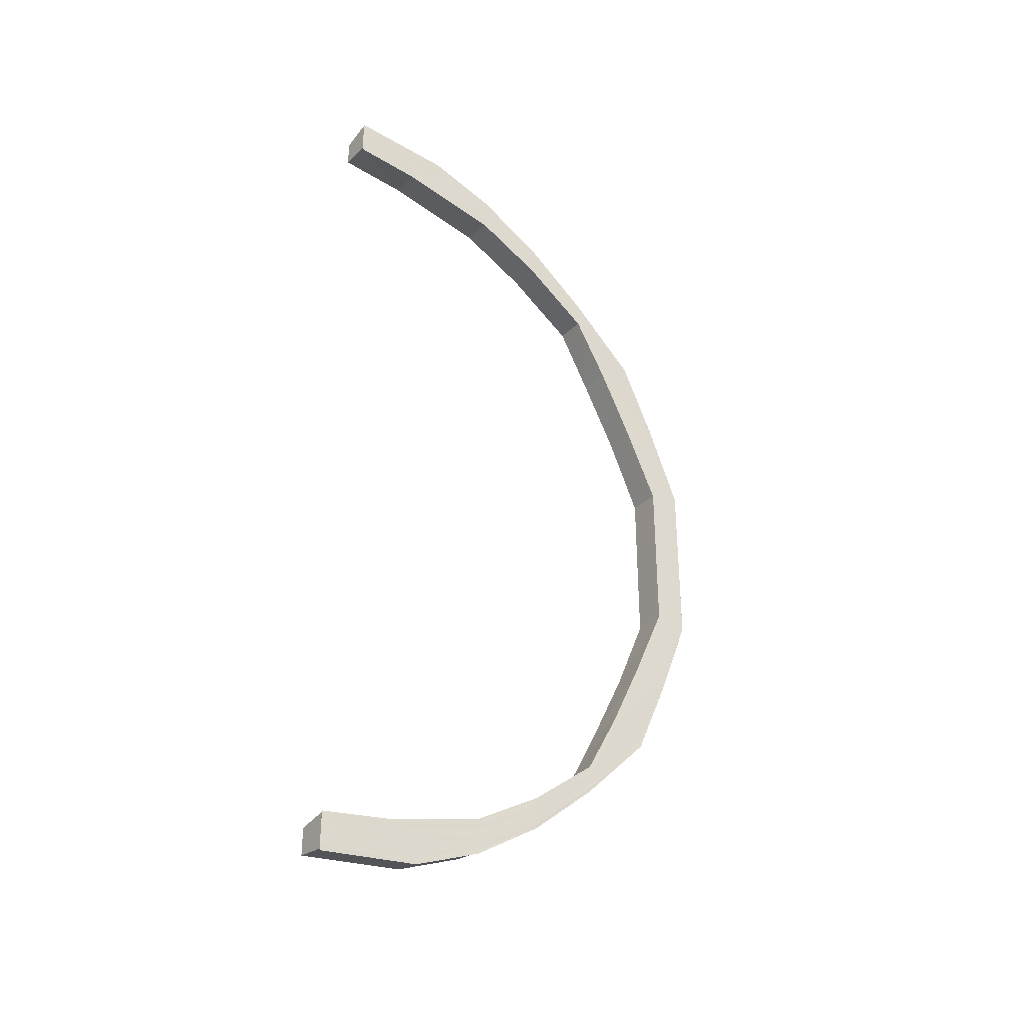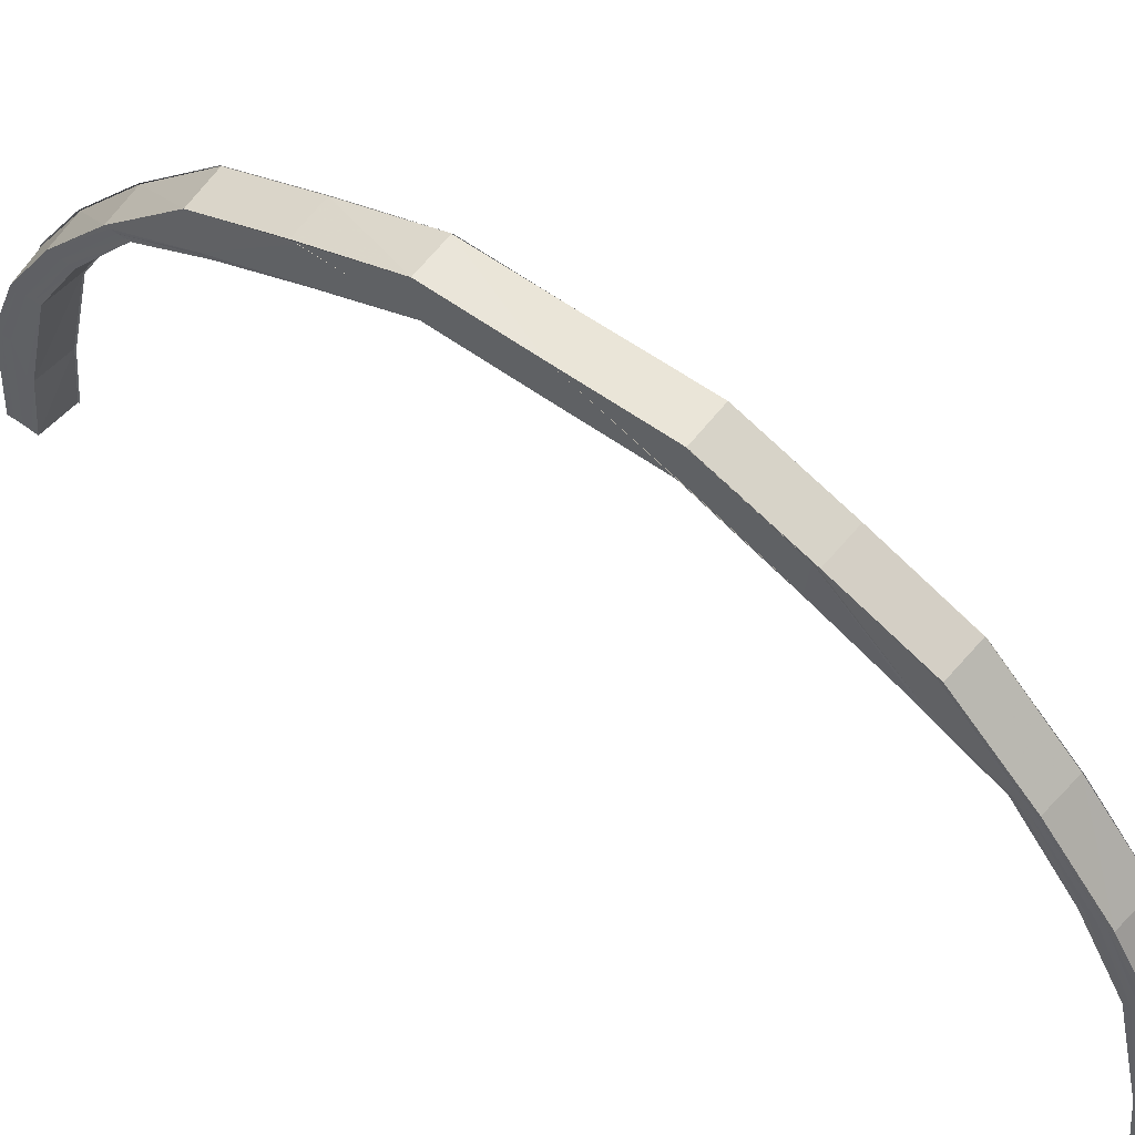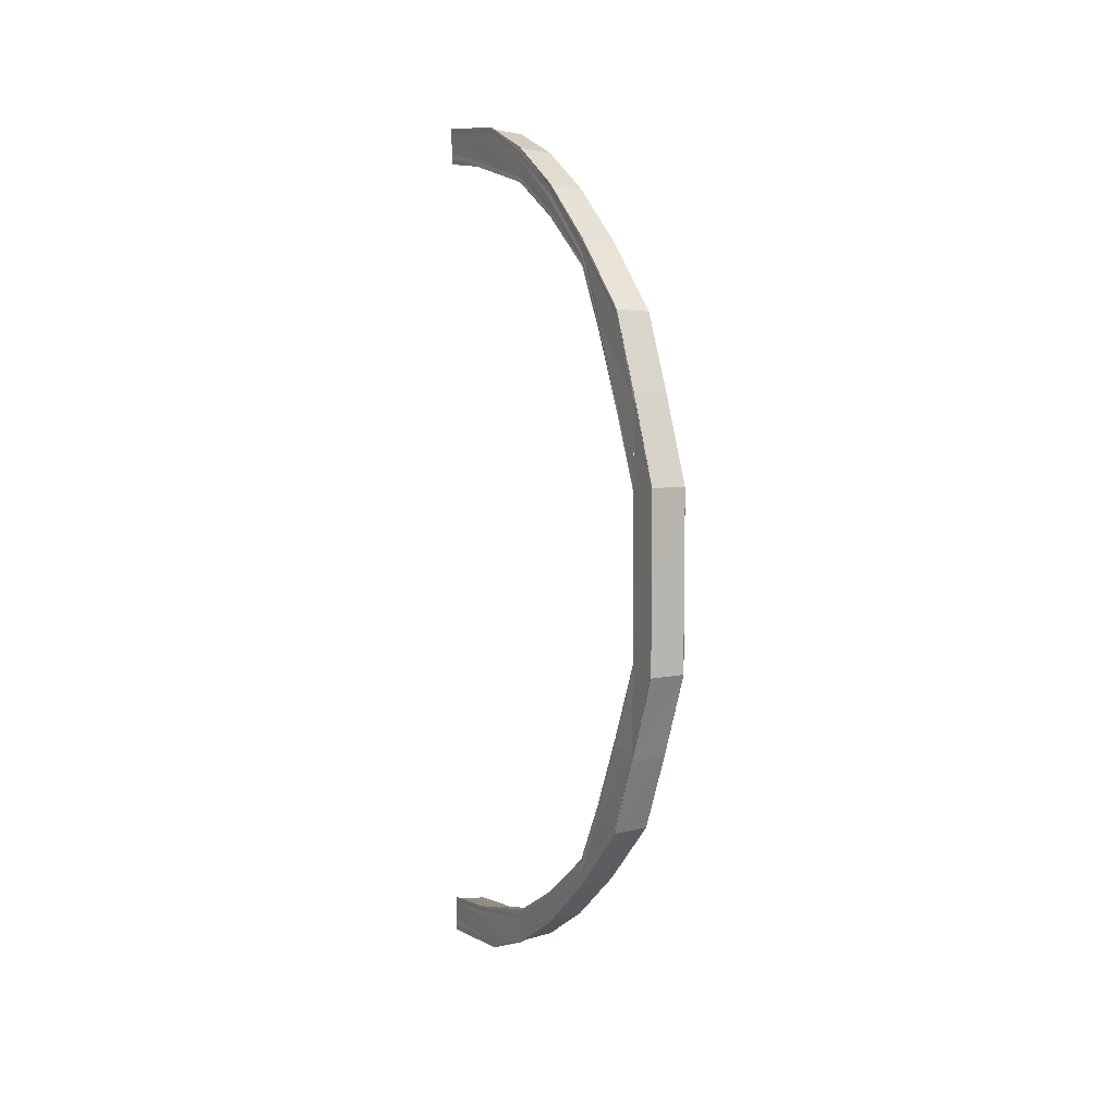
<metadata>
{"format":"obj","ext":"obj","renderer":"f3d","projection":"perspective","resolution":1024,"background":"white","views":[{"elev":-32.1,"azim":55.5,"up":"+Z"},{"elev":59.0,"azim":-53.4,"up":"+Y"},{"elev":6.5,"azim":153.3,"up":"+Z"}]}
</metadata>
<code>
o 22913
v 2160 1880 7.604
v 2160 1880 7.607
v 2160 1880 7.604
v 2160 1880 7.607
v 2160 1880 7.604
v 2160 1880 7.606
v 2160 1880 7.608
v 2160 1880 7.615
v 2160 1880 7.607
v 2160 1880 7.627
v 2160 1880 7.614
v 2160 1880 7.643
v 2160 1880 7.626
v 2160 1880 7.663
v 2160 1880 7.643
v 2160 1880 7.685
v 2160 1880 7.662
v 2160 1880 7.709
v 2160 1880 7.685
v 2160 1880 7.608
v 2160 1880 7.607
v 2160 1880 7.614
v 2160 1880 7.614
v 2160 1880 7.607
v 2160 1880 7.607
v 2160 1880 7.615
v 2160 1880 7.614
v 2160 1880 7.626
v 2160 1880 7.626
v 2160 1880 7.614
v 2160 1880 7.614
v 2160 1880 7.627
v 2160 1880 7.626
v 2160 1880 7.642
v 2160 1880 7.643
v 2160 1880 7.626
v 2160 1880 7.626
v 2160 1880 7.643
v 2160 1880 7.643
v 2160 1880 7.662
v 2160 1880 7.662
v 2160 1880 7.642
v 2160 1880 7.643
v 2160 1880 7.663
v 2160 1880 7.662
v 2160 1880 7.685
v 2160 1880 7.685
v 2160 1880 7.662
v 2160 1880 7.662
v 2160 1880 7.685
v 2160 1880 7.685
v 2160 1880 7.709
v 2160 1880 7.709
v 2160 1880 7.686
v 2160 1880 7.71
v 2160 1880 7.664
v 2160 1880 7.709
v 2160 1880 7.685
v 2160 1880 7.663
v 2160 1880 7.71
v 2160 1880 7.643
v 2160 1880 7.735
v 2160 1880 7.687
v 2160 1880 7.709
v 2160 1880 7.735
v 2160 1880 7.665
v 2160 1880 7.758
v 2160 1880 7.758
v 2160 1880 7.758
v 2160 1880 7.78
v 2160 1880 7.78
v 2160 1880 7.758
v 2160 1880 7.78
v 2160 1880 7.758
v 2160 1880 7.801
v 2160 1880 7.781
v 2160 1880 7.78
v 2160 1880 7.78
v 2160 1880 7.801
v 2160 1880 7.78
v 2160 1880 7.819
v 2160 1880 7.802
v 2160 1880 7.801
v 2160 1880 7.801
v 2160 1880 7.819
v 2160 1880 7.801
v 2160 1880 7.834
v 2160 1880 7.82
v 2160 1880 7.819
v 2160 1880 7.819
v 2160 1880 7.834
v 2160 1880 7.819
v 2160 1880 7.845
v 2160 1880 7.835
v 2160 1880 7.834
v 2160 1880 7.834
v 2160 1880 7.845
v 2160 1880 7.834
v 2160 1880 7.852
v 2160 1880 7.846
v 2160 1880 7.845
v 2160 1880 7.845
v 2160 1880 7.852
v 2160 1880 7.845
v 2160 1880 7.854
v 2160 1880 7.853
v 2160 1880 7.852
v 2160 1880 7.852
v 2160 1880 7.854
v 2160 1880 7.852
v 2160 1880 7.856
v 2160 1880 7.853
v 2160 1880 7.852
v 2160 1880 7.846
v 2160 1880 7.845
v 2160 1880 7.835
v 2160 1880 7.834
v 2160 1880 7.82
v 2160 1880 7.819
v 2160 1880 7.802
v 2160 1880 7.801
v 2160 1880 7.781
v 2160 1880 7.78
v 2160 1880 7.758
v 2160 1880 7.853
v 2160 1880 7.856
v 2160 1880 7.854
v 2160 1880 7.852
v 2160 1880 7.857
v 2160 1880 7.854
v 2160 1880 7.854
v 2160 1880 7.852
v 2160 1880 7.852
v 2160 1880 7.845
v 2160 1880 7.852
v 2160 1880 7.852
v 2160 1880 7.845
v 2160 1880 7.845
v 2160 1880 7.855
v 2160 1880 7.86
v 2160 1880 7.846
v 2160 1880 7.834
v 2160 1880 7.845
v 2160 1880 7.845
v 2160 1880 7.834
v 2160 1880 7.834
v 2160 1880 7.848
v 2160 1880 7.835
v 2160 1880 7.819
v 2160 1880 7.834
v 2160 1880 7.834
v 2160 1880 7.819
v 2160 1880 7.819
v 2160 1880 7.857
v 2160 1880 7.837
v 2160 1880 7.85
v 2160 1880 7.862
v 2160 1880 7.859
v 2160 1880 7.864
v 2160 1880 7.82
v 2160 1880 7.801
v 2160 1880 7.819
v 2160 1880 7.819
v 2160 1880 7.801
v 2160 1880 7.801
v 2160 1880 7.821
v 2160 1880 7.802
v 2160 1880 7.78
v 2160 1880 7.801
v 2160 1880 7.801
v 2160 1880 7.78
v 2160 1880 7.78
v 2160 1880 7.839
v 2160 1880 7.781
v 2160 1880 7.803
v 2160 1880 7.823
v 2160 1880 7.852
v 2160 1880 7.84
v 2160 1880 7.861
v 2160 1880 7.865
v 2160 1880 7.854
v 2160 1880 7.862
v 2160 1880 7.861
v 2160 1880 7.864
v 2160 1880 7.854
v 2160 1880 7.855
v 2160 1880 7.842
v 2160 1880 7.843
v 2160 1880 7.826
v 2160 1880 7.827
v 2160 1880 7.806
v 2160 1880 7.807
v 2160 1880 7.842
v 2160 1880 7.784
v 2160 1880 7.784
v 2160 1880 7.76
v 2160 1880 7.76
v 2160 1880 7.76
v 2160 1880 7.784
v 2160 1880 7.759
v 2160 1880 7.806
v 2160 1880 7.783
v 2160 1880 7.759
v 2160 1880 7.735
v 2160 1880 7.76
v 2160 1880 7.784
v 2160 1880 7.807
v 2160 1880 7.785
v 2160 1880 7.76
v 2160 1880 7.784
v 2160 1880 7.76
v 2160 1880 7.784
v 2160 1880 7.785
v 2160 1880 7.807
v 2160 1880 7.785
v 2160 1880 7.784
v 2160 1880 7.784
v 2160 1880 7.807
v 2160 1880 7.807
v 2160 1880 7.785
v 2160 1880 7.784
v 2160 1880 7.806
v 2160 1880 7.807
v 2160 1880 7.827
v 2160 1880 7.827
v 2160 1880 7.807
v 2160 1880 7.807
v 2160 1880 7.826
v 2160 1880 7.827
v 2160 1880 7.843
v 2160 1880 7.843
v 2160 1880 7.827
v 2160 1880 7.827
v 2160 1880 7.842
v 2160 1880 7.843
v 2160 1880 7.855
v 2160 1880 7.855
v 2160 1880 7.843
v 2160 1880 7.843
v 2160 1880 7.854
v 2160 1880 7.855
v 2160 1880 7.863
v 2160 1880 7.862
v 2160 1880 7.855
v 2160 1880 7.855
v 2160 1880 7.861
v 2160 1880 7.862
v 2160 1880 7.865
v 2160 1880 7.865
v 2160 1880 7.863
v 2160 1880 7.862
v 2160 1880 7.859
v 2160 1880 7.862
v 2160 1880 7.852
v 2160 1880 7.861
v 2160 1880 7.854
v 2160 1880 7.842
v 2160 1880 7.862
v 2160 1880 7.864
v 2160 1880 7.86
v 2160 1880 7.857
v 2160 1880 7.86
v 2160 1880 7.857
v 2160 1880 7.865
v 2160 1880 7.856
v 2160 1880 7.855
v 2160 1880 7.853
v 2160 1880 7.857
v 2160 1880 7.862
v 2160 1880 7.863
v 2160 1880 7.865
v 2160 1880 7.863
v 2160 1880 7.862
v 2160 1880 7.855
v 2160 1880 7.855
v 2160 1880 7.863
v 2160 1880 7.855
v 2160 1880 7.855
v 2160 1880 7.843
v 2160 1880 7.843
v 2160 1880 7.855
v 2160 1880 7.843
v 2160 1880 7.843
v 2160 1880 7.827
v 2160 1880 7.827
v 2160 1880 7.843
v 2160 1880 7.827
v 2160 1880 7.826
v 2160 1880 7.827
v 2160 1880 7.807
v 2160 1880 7.807
v 2160 1880 7.827
v 2160 1880 7.807
v 2160 1880 7.805
v 2160 1880 7.782
v 2160 1880 7.825
v 2160 1880 7.804
v 2160 1880 7.782
v 2160 1880 7.759
v 2160 1880 7.758
v 2160 1880 7.735
v 2160 1880 7.711
v 2160 1880 7.711
v 2160 1880 7.711
v 2160 1880 7.688
v 2160 1880 7.689
v 2160 1880 7.667
v 2160 1880 7.711
v 2160 1880 7.688
v 2160 1880 7.668
v 2160 1880 7.649
v 2160 1880 7.65
v 2160 1880 7.634
v 2160 1880 7.635
v 2160 1880 7.623
v 2160 1880 7.624
v 2160 1880 7.616
v 2160 1880 7.617
v 2160 1880 7.614
v 2160 1880 7.667
v 2160 1880 7.711
v 2160 1880 7.689
v 2160 1880 7.668
v 2160 1880 7.689
v 2160 1880 7.689
v 2160 1880 7.668
v 2160 1880 7.668
v 2160 1880 7.65
v 2160 1880 7.668
v 2160 1880 7.668
v 2160 1880 7.65
v 2160 1880 7.65
v 2160 1880 7.688
v 2160 1880 7.666
v 2160 1880 7.71
v 2160 1880 7.71
v 2160 1880 7.687
v 2160 1880 7.686
v 2160 1880 7.709
v 2160 1880 7.665
v 2160 1880 7.685
v 2160 1880 7.664
v 2160 1880 7.646
v 2160 1880 7.663
v 2160 1880 7.685
v 2160 1880 7.709
v 2160 1880 7.685
v 2160 1880 7.685
v 2160 1880 7.709
v 2160 1880 7.685
v 2160 1880 7.662
v 2160 1880 7.662
v 2160 1880 7.685
v 2160 1880 7.662
v 2160 1880 7.662
v 2160 1880 7.643
v 2160 1880 7.642
v 2160 1880 7.662
v 2160 1880 7.642
v 2160 1880 7.643
v 2160 1880 7.643
v 2160 1880 7.626
v 2160 1880 7.626
v 2160 1880 7.642
v 2160 1880 7.626
v 2160 1880 7.645
v 2160 1880 7.629
v 2160 1880 7.631
v 2160 1880 7.627
v 2160 1880 7.626
v 2160 1880 7.614
v 2160 1880 7.614
v 2160 1880 7.626
v 2160 1880 7.614
v 2160 1880 7.617
v 2160 1880 7.619
v 2160 1880 7.615
v 2160 1880 7.614
v 2160 1880 7.607
v 2160 1880 7.607
v 2160 1880 7.614
v 2160 1880 7.607
v 2160 1880 7.61
v 2160 1880 7.612
v 2160 1880 7.608
v 2160 1880 7.607
v 2160 1880 7.604
v 2160 1880 7.604
v 2160 1880 7.607
v 2160 1880 7.604
v 2160 1880 7.607
v 2160 1880 7.606
v 2160 1880 7.604
v 2160 1880 7.61
v 2160 1880 7.606
v 2160 1880 7.607
v 2160 1880 7.61
v 2160 1880 7.612
v 2160 1880 7.614
v 2160 1880 7.615
v 2160 1880 7.612
v 2160 1880 7.614
v 2160 1880 7.614
v 2160 1880 7.616
v 2160 1880 7.615
v 2160 1880 7.621
v 2160 1880 7.632
v 2160 1880 7.623
v 2160 1880 7.617
v 2160 1880 7.615
v 2160 1880 7.617
v 2160 1880 7.617
v 2160 1880 7.615
v 2160 1880 7.615
v 2160 1880 7.624
v 2160 1880 7.624
v 2160 1880 7.624
v 2160 1880 7.617
v 2160 1880 7.617
v 2160 1880 7.635
v 2160 1880 7.635
v 2160 1880 7.624
v 2160 1880 7.624
v 2160 1880 7.634
v 2160 1880 7.635
v 2160 1880 7.65
v 2160 1880 7.65
v 2160 1880 7.635
v 2160 1880 7.635
v 2160 1880 7.649
v 2160 1880 7.648
v 2160 1880 7.615
v 2160 1880 7.617
v 2160 1880 7.615
v 2160 1880 7.614
v 2160 1880 7.617
v 2160 1880 7.615
v 2160 1880 7.624
v 2160 1880 7.616
v 2160 1880 7.617
v 2160 1880 7.617
v 2160 1880 7.624
v 2160 1880 7.617
v 2160 1880 7.635
v 2160 1880 7.623
v 2160 1880 7.624
v 2160 1880 7.624
v 2160 1880 7.635
v 2160 1880 7.624
v 2160 1880 7.65
v 2160 1880 7.634
v 2160 1880 7.635
v 2160 1880 7.635
v 2160 1880 7.65
v 2160 1880 7.635
v 2160 1880 7.668
v 2160 1880 7.649
v 2160 1880 7.65
v 2160 1880 7.65
v 2160 1880 7.668
v 2160 1880 7.65
v 2160 1880 7.689
v 2160 1880 7.667
v 2160 1880 7.668
v 2160 1880 7.668
v 2160 1880 7.689
v 2160 1880 7.668
v 2160 1880 7.711
v 2160 1880 7.688
v 2160 1880 7.689
v 2160 1880 7.689
v 2160 1880 7.711
v 2160 1880 7.689
v 2160 1880 7.688
v 2160 1880 7.666
v 2160 1880 7.688
v 2160 1880 7.711
v 2160 1880 7.667
v 2160 1880 7.711
v 2160 1880 7.649
v 2160 1880 7.648
v 2160 1880 7.646
v 2160 1880 7.645
v 2160 1880 7.627
v 2160 1880 7.629
v 2160 1880 7.615
v 2160 1880 7.631
v 2160 1880 7.617
v 2160 1880 7.608
v 2160 1880 7.61
v 2160 1880 7.606
v 2160 1880 7.632
v 2160 1880 7.619
v 2160 1880 7.607
v 2160 1880 7.606
v 2160 1880 7.634
v 2160 1880 7.612
v 2160 1880 7.607
v 2160 1880 7.61
v 2160 1880 7.621
v 2160 1880 7.623
v 2160 1880 7.614
v 2160 1880 7.61
v 2160 1880 7.616
v 2160 1880 7.612
v 2160 1880 7.614
v 2160 1880 7.612
v 2160 1880 7.759
v 2160 1880 7.758
v 2160 1880 7.781
v 2160 1880 7.759
v 2160 1880 7.759
v 2160 1880 7.782
v 2160 1880 7.802
v 2160 1880 7.782
v 2160 1880 7.803
v 2160 1880 7.82
v 2160 1880 7.783
v 2160 1880 7.804
v 2160 1880 7.784
v 2160 1880 7.76
v 2160 1880 7.821
v 2160 1880 7.835
v 2160 1880 7.805
v 2160 1880 7.806
v 2160 1880 7.823
v 2160 1880 7.825
v 2160 1880 7.826
v 2160 1880 7.84
v 2160 1880 7.837
v 2160 1880 7.839
v 2160 1880 7.846
v 2160 1880 7.848
v 2160 1880 7.85
f 1 2 3
f 2 4 5
f 6 7 3
f 7 8 9
f 8 10 11
f 10 12 13
f 12 14 15
f 14 16 17
f 16 18 19
f 20 21 5
f 22 23 21
f 24 22 25
f 26 27 21
f 28 29 27
f 30 28 31
f 32 33 27
f 34 35 33
f 36 34 37
f 38 39 33
f 40 41 39
f 42 40 43
f 44 45 39
f 46 47 45
f 48 46 49
f 50 51 45
f 52 53 51
f 54 55 50
f 56 54 44
f 55 57 58
f 54 58 59
f 60 55 54
f 56 59 61
f 60 62 55
f 63 54 56
f 52 62 64
f 65 62 60
f 66 63 56
f 67 68 65
f 69 70 68
f 70 71 72
f 71 73 74
f 70 75 76
f 77 75 78
f 75 79 80
f 75 81 82
f 83 81 84
f 81 85 86
f 81 87 88
f 89 87 90
f 87 91 92
f 87 93 94
f 95 93 96
f 93 97 98
f 93 99 100
f 101 99 102
f 99 103 104
f 99 105 106
f 107 105 108
f 105 109 110
f 105 111 112
f 113 112 114
f 115 114 116
f 117 116 118
f 119 118 120
f 121 120 122
f 123 122 124
f 125 126 113
f 126 127 128
f 129 126 125
f 130 131 128
f 132 130 133
f 125 128 134
f 135 136 134
f 137 135 138
f 139 129 125
f 140 129 139
f 139 125 141
f 141 125 115
f 141 134 142
f 143 144 142
f 145 143 146
f 147 139 141
f 148 141 117
f 147 141 148
f 148 142 149
f 150 151 149
f 152 150 153
f 154 139 147
f 154 140 139
f 155 147 148
f 156 154 147
f 156 147 155
f 157 140 154
f 158 157 154
f 158 154 156
f 159 157 158
f 155 148 160
f 160 148 119
f 160 149 161
f 162 163 161
f 164 162 165
f 166 155 160
f 167 160 121
f 166 160 167
f 167 161 168
f 169 170 168
f 171 169 172
f 173 155 166
f 173 156 155
f 174 168 74
f 174 167 123
f 175 166 167
f 175 167 174
f 176 173 166
f 176 166 175
f 177 156 173
f 177 158 156
f 178 173 176
f 178 177 173
f 179 158 177
f 179 159 158
f 180 159 179
f 181 179 177
f 181 177 178
f 182 179 181
f 183 184 182
f 185 183 186
f 187 185 188
f 189 187 190
f 191 189 192
f 186 181 193
f 193 181 178
f 194 191 195
f 196 194 197
f 197 195 198
f 195 199 198
f 198 199 200
f 192 201 199
f 199 202 200
f 199 201 202
f 200 202 203
f 200 203 204
f 205 197 204
f 206 207 199
f 206 208 209
f 208 210 211
f 212 207 213
f 207 214 215
f 216 217 211
f 218 219 217
f 220 218 221
f 222 223 217
f 224 225 223
f 226 224 227
f 228 229 223
f 230 231 229
f 232 230 233
f 234 235 229
f 236 237 235
f 238 236 239
f 240 241 235
f 242 243 241
f 244 242 245
f 246 247 241
f 248 249 247
f 184 249 247
f 250 248 251
f 252 253 246
f 254 252 240
f 252 255 256
f 254 256 257
f 258 259 255
f 260 258 252
f 261 252 254
f 261 262 252
f 263 260 261
f 260 258 140
f 263 260 140
f 258 184 140
f 184 264 140
f 265 263 140
f 105 265 140
f 265 263 266
f 267 265 266
f 266 268 261
f 269 264 270
f 264 271 272
f 273 264 179
f 274 273 275
f 273 276 277
f 278 273 181
f 279 278 280
f 278 281 282
f 283 278 193
f 284 283 285
f 283 286 287
f 188 193 288
f 289 283 288
f 290 289 291
f 289 292 293
f 207 289 201
f 190 288 201
f 201 288 294
f 201 294 202
f 202 294 295
f 288 296 294
f 288 193 296
f 193 178 296
f 296 178 176
f 294 296 297
f 296 176 297
f 294 297 295
f 297 176 175
f 295 297 298
f 297 175 298
f 295 298 299
f 298 175 174
f 299 298 300
f 298 174 300
f 300 174 67
f 301 67 65
f 301 65 302
f 303 301 302
f 303 304 305
f 306 305 307
f 308 303 306
f 309 308 306
f 310 307 311
f 312 311 313
f 314 313 315
f 316 315 317
f 318 317 319
f 320 309 310
f 321 308 309
f 309 322 323
f 324 325 323
f 326 324 327
f 320 323 328
f 329 330 328
f 331 329 332
f 333 309 320
f 333 321 309
f 334 333 320
f 335 321 333
f 335 204 321
f 204 301 321
f 204 203 301
f 336 204 335
f 337 335 333
f 336 335 337
f 337 333 334
f 338 336 337
f 339 336 338
f 340 337 334
f 338 337 340
f 341 339 338
f 64 339 341
f 62 204 64
f 62 205 204
f 342 338 340
f 341 338 342
f 342 340 343
f 344 341 342
f 19 341 344
f 345 346 341
f 347 346 348
f 348 349 350
f 351 345 352
f 345 353 354
f 355 345 344
f 356 355 357
f 355 358 359
f 17 344 360
f 361 355 360
f 362 361 363
f 361 364 365
f 360 344 366
f 344 342 366
f 366 342 343
f 360 366 367
f 366 343 368
f 367 366 368
f 369 360 367
f 15 360 369
f 370 361 369
f 371 370 372
f 370 373 374
f 369 367 375
f 367 368 376
f 375 367 376
f 377 369 375
f 13 369 377
f 378 370 377
f 379 378 380
f 378 381 382
f 377 375 383
f 375 376 384
f 383 375 384
f 385 377 383
f 11 377 385
f 386 378 385
f 387 386 388
f 386 389 390
f 385 383 391
f 392 385 391
f 9 385 392
f 393 386 392
f 391 383 394
f 395 393 394
f 396 395 394
f 397 396 394
f 398 397 394
f 399 398 394
f 400 399 394
f 383 384 394
f 394 384 401
f 384 402 401
f 401 402 403
f 384 376 402
f 402 404 403
f 403 404 405
f 376 406 402
f 402 406 404
f 376 368 406
f 368 407 406
f 368 343 407
f 406 408 404
f 406 407 408
f 404 408 318
f 404 409 410
f 411 412 410
f 413 411 414
f 408 415 409
f 416 417 409
f 418 416 419
f 420 421 415
f 422 420 423
f 408 424 316
f 424 425 415
f 407 424 408
f 426 427 425
f 428 426 429
f 430 328 425
f 424 430 314
f 407 431 424
f 431 430 424
f 343 431 407
f 343 340 431
f 340 334 431
f 431 334 430
f 334 320 430
f 430 320 312
f 432 433 434
f 432 433 435
f 433 436 437
f 433 438 439
f 440 438 441
f 438 442 443
f 438 444 445
f 446 444 447
f 444 448 449
f 444 450 451
f 452 450 453
f 450 454 455
f 450 456 457
f 458 456 459
f 456 460 461
f 456 462 463
f 464 462 465
f 462 466 467
f 462 468 469
f 470 468 471
f 471 472 473
f 469 474 475
f 476 477 474
f 478 476 475
f 302 479 474
f 474 479 63
f 474 63 66
f 475 474 66
f 480 478 481
f 463 475 481
f 475 66 482
f 481 475 482
f 482 66 483
f 66 56 483
f 483 56 38
f 483 61 484
f 482 483 485
f 485 483 32
f 485 484 486
f 487 482 485
f 481 482 487
f 487 485 488
f 488 485 26
f 488 486 489
f 490 489 491
f 490 488 20
f 492 481 487
f 457 481 492
f 493 487 488
f 493 488 490
f 492 487 493
f 494 490 495
f 496 480 492
f 497 493 490
f 497 490 498
f 499 497 494
f 500 492 493
f 500 493 497
f 451 492 500
f 501 496 500
f 502 500 497
f 445 500 502
f 502 497 503
f 504 501 502
f 505 502 499
f 506 504 505
f 439 502 507
f 65 508 62
f 509 510 508
f 508 511 62
f 511 512 62
f 508 513 511
f 76 513 508
f 510 514 513
f 513 515 511
f 511 515 512
f 513 516 515
f 82 516 513
f 514 517 516
f 515 518 512
f 512 518 205
f 516 519 515
f 515 519 518
f 518 520 521
f 516 522 519
f 88 522 516
f 517 523 522
f 519 524 518
f 518 524 216
f 524 525 520
f 519 526 524
f 522 526 519
f 526 527 524
f 524 527 222
f 527 528 525
f 529 257 528
f 527 529 228
f 522 530 526
f 94 530 522
f 526 531 527
f 531 529 527
f 530 531 526
f 523 532 530
f 530 533 531
f 532 267 533
f 100 533 530
f 533 534 531
f 531 534 529
f 533 266 534
f 106 266 533
f 266 261 534
f 534 261 254
f 534 254 529
f 529 254 234

</code>
